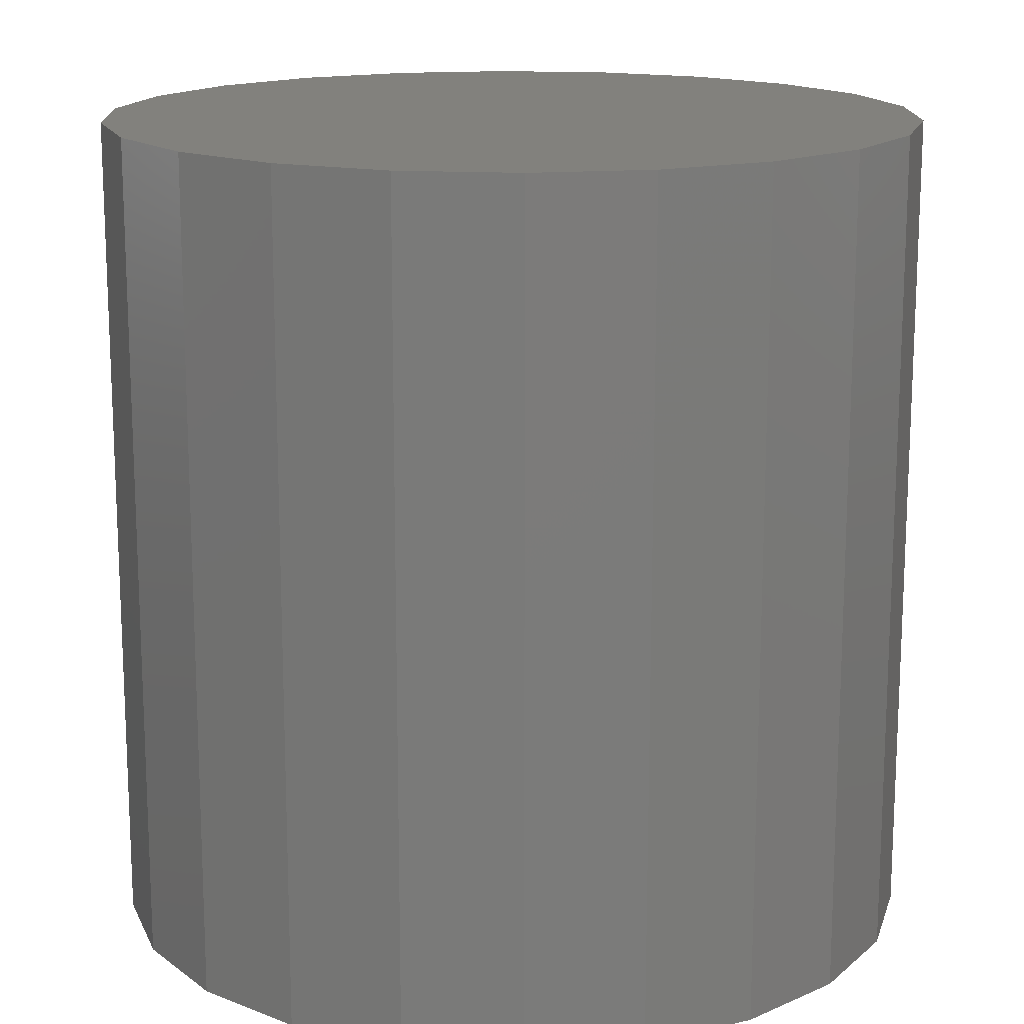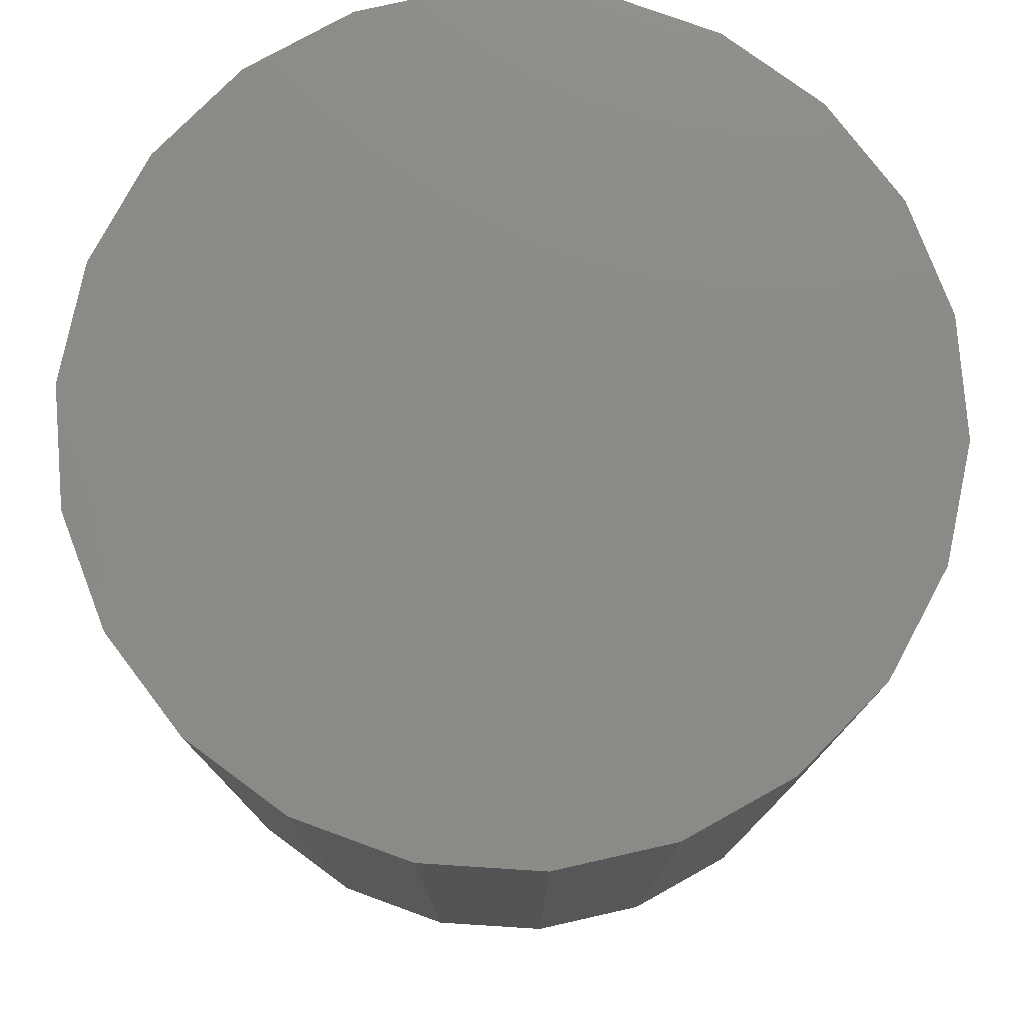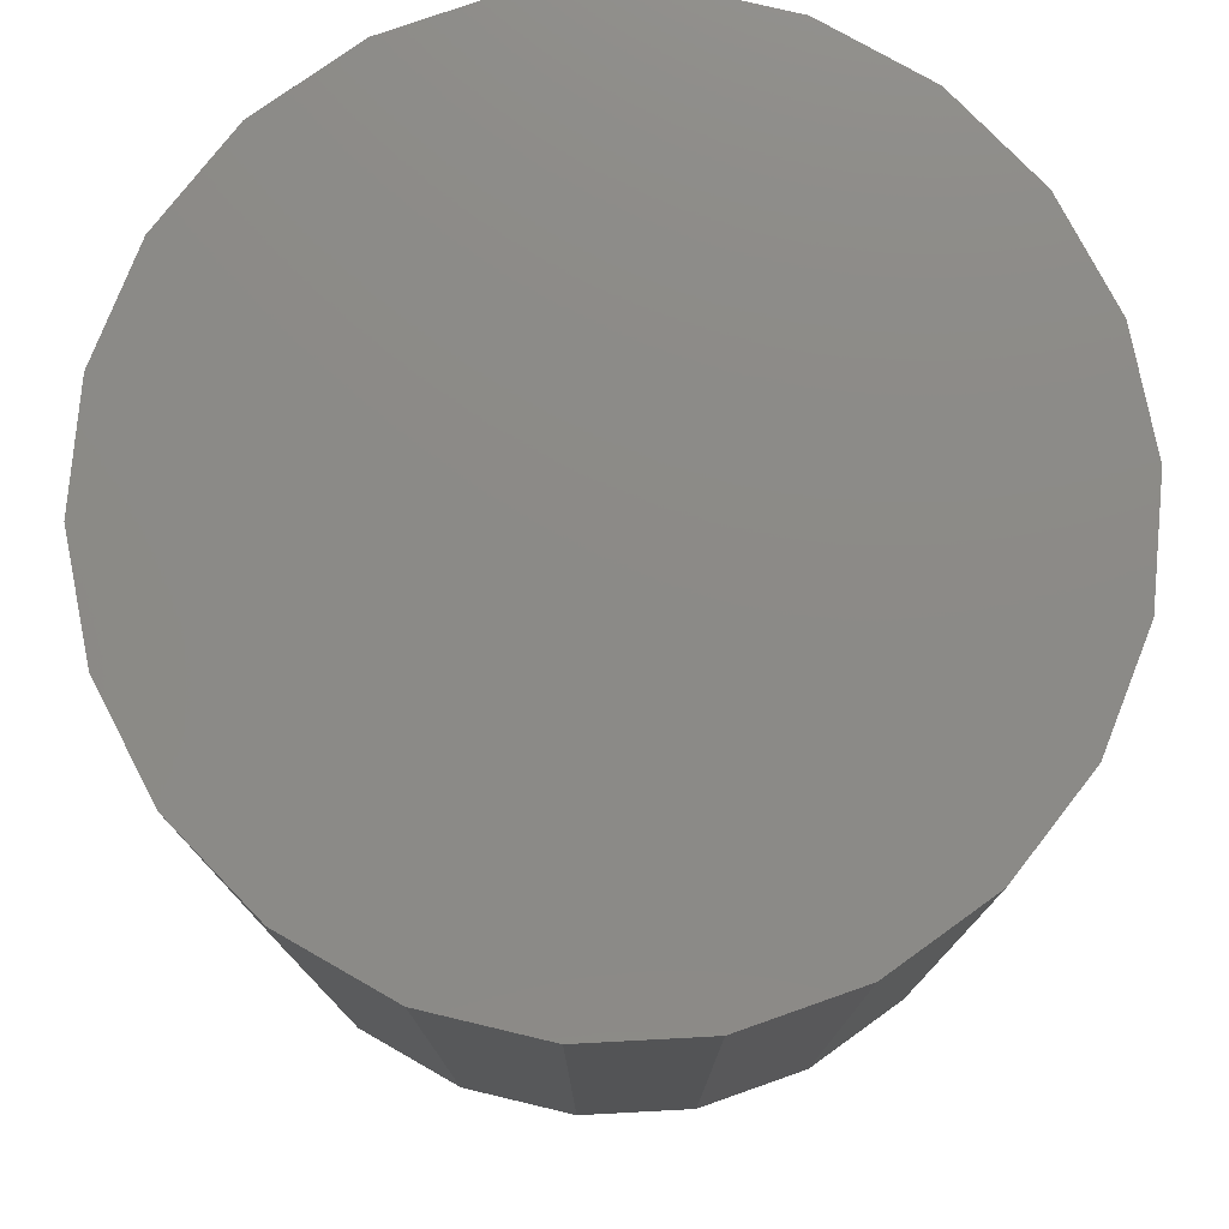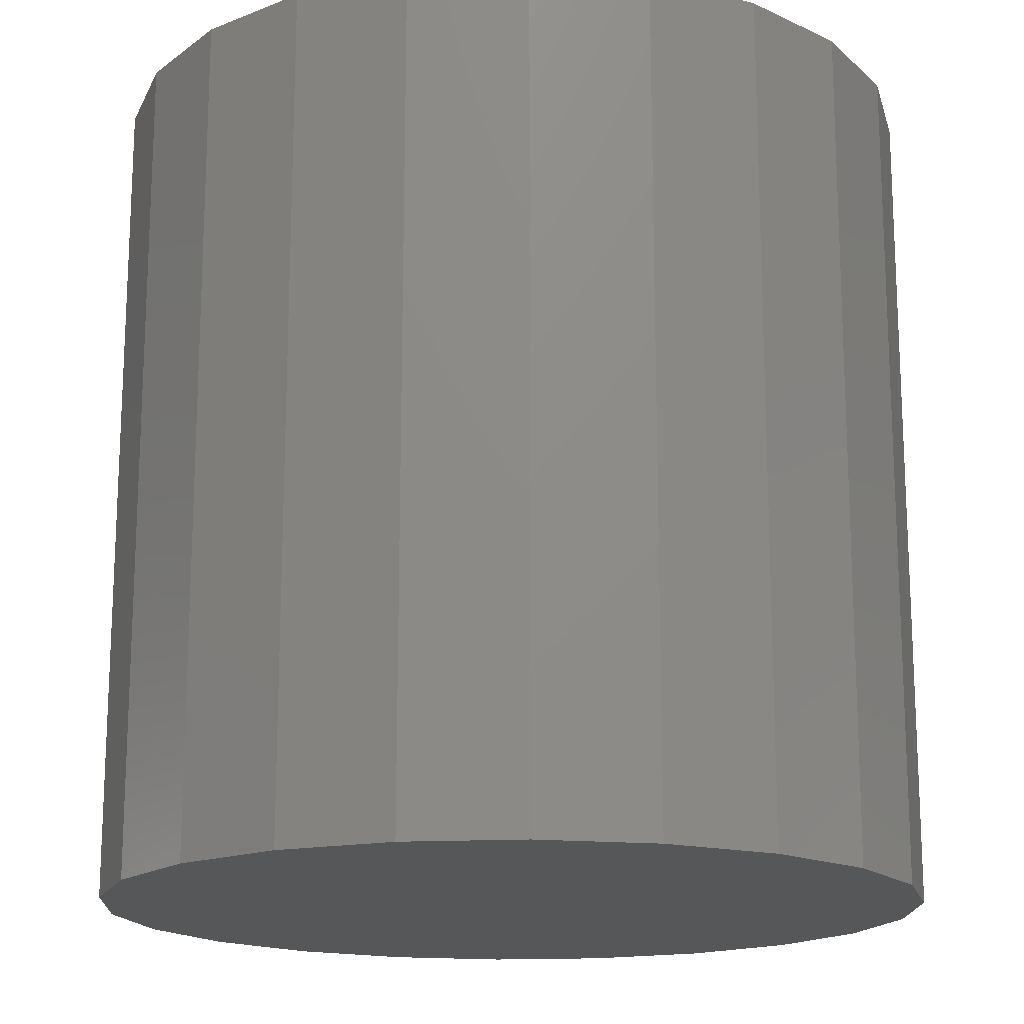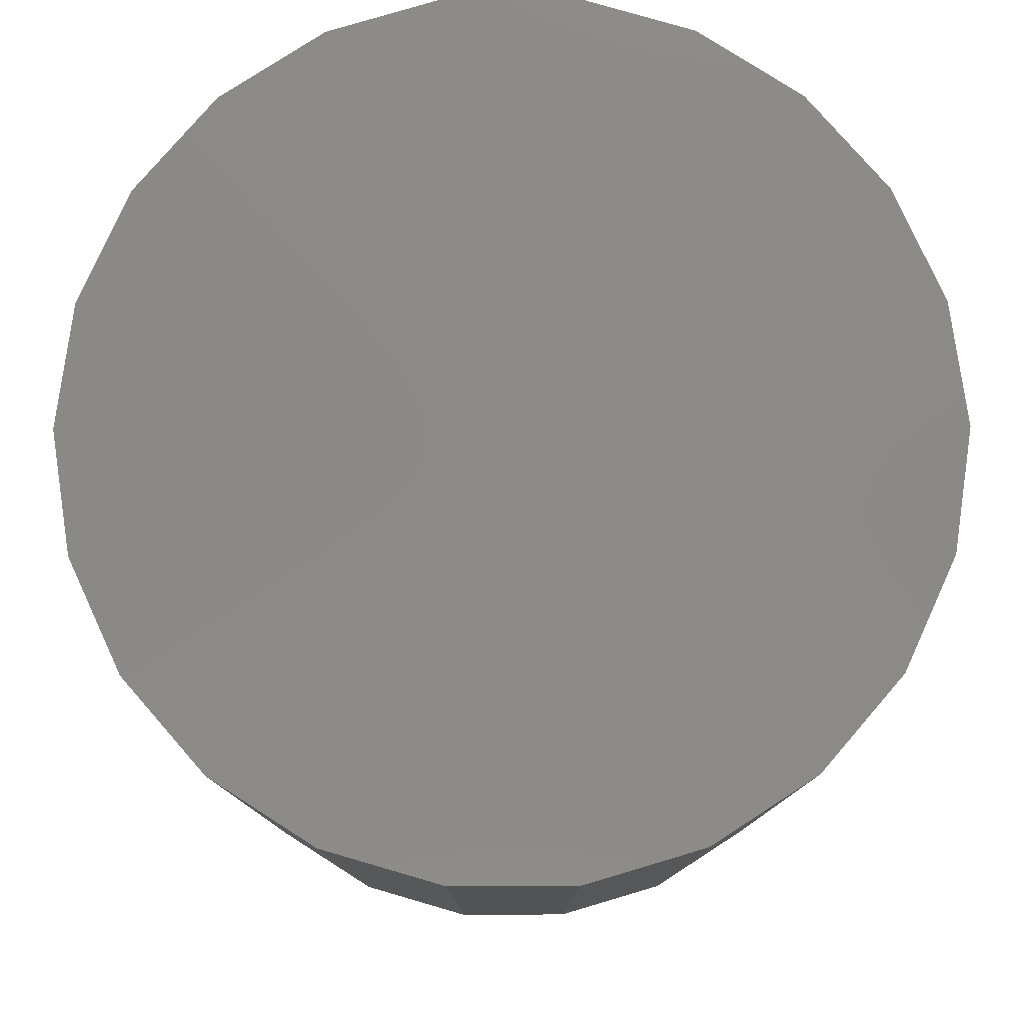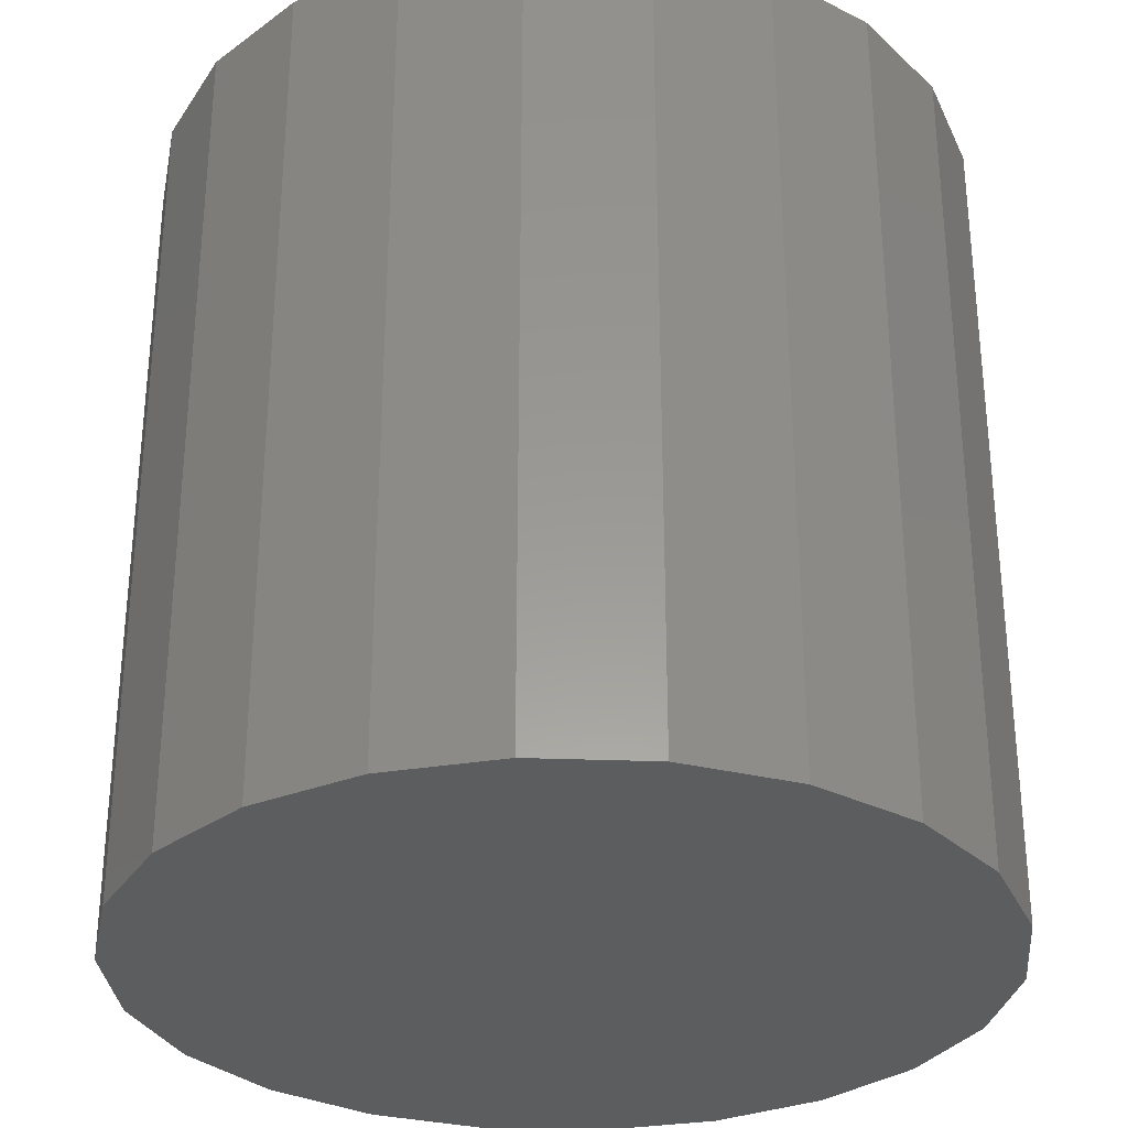
<metadata>
{"format":"stl","ext":"stl","renderer":"f3d","projection":"perspective","resolution":1024,"background":"white","views":[{"elev":15.6,"azim":-124.3,"up":"+Z"},{"elev":77.6,"azim":118.2,"up":"+Z"},{"elev":77.5,"azim":127.9,"up":"+Z"},{"elev":-16.8,"azim":-75.9,"up":"+Z"},{"elev":79.6,"azim":147.1,"up":"+Z"},{"elev":-30.9,"azim":-150.3,"up":"+Z"}]}
</metadata>
<code>
# stl→obj: 44 verts, 84 faces
v -43.58 201 648
v 23.58 201 648
v 25 191.2 648
v 25 191.1 719
v -45 191.2 648
v 23.58 181.3 648
v 23.58 181.3 719
v -39.44 210.1 648
v 19.44 210.1 648
v 23.58 201 719
v -32.92 217.6 648
v 12.92 217.6 648
v 19.44 210.1 719
v -24.54 223 648
v 4.538 223 648
v 12.92 217.6 719
v -14.98 225.8 648
v -5.019 225.8 648
v 4.538 223 719
v -5.019 225.8 719
v -14.98 225.8 719
v -24.54 223 719
v -32.92 217.6 719
v -39.44 210.1 719
v -43.58 201 719
v -43.58 181.3 648
v -45 191.1 719
v 19.44 172.2 648
v -39.44 172.2 648
v -43.58 181.3 719
v 12.92 164.7 648
v -32.92 164.7 648
v -39.44 172.2 719
v 4.538 159.3 648
v -24.54 159.3 648
v -32.92 164.7 719
v -5.019 156.5 648
v -14.98 156.5 648
v -24.54 159.3 719
v -14.98 156.5 719
v -5.019 156.5 719
v 4.538 159.3 719
v 12.92 164.7 719
v 19.44 172.2 719
f 1 2 3
f 4 3 2
f 5 1 3
f 6 5 3
f 7 6 3
f 7 3 4
f 8 9 2
f 10 2 9
f 1 8 2
f 10 4 2
f 11 12 9
f 13 9 12
f 8 11 9
f 10 9 13
f 14 15 12
f 16 12 15
f 11 14 12
f 13 12 16
f 17 18 15
f 19 15 18
f 14 17 15
f 16 15 19
f 20 18 17
f 19 18 20
f 21 17 14
f 20 17 21
f 22 14 11
f 21 14 22
f 23 11 8
f 22 11 23
f 24 8 1
f 23 8 24
f 25 1 5
f 24 1 25
f 6 26 5
f 27 5 26
f 25 5 27
f 28 29 26
f 30 26 29
f 6 28 26
f 27 26 30
f 31 32 29
f 33 29 32
f 28 31 29
f 30 29 33
f 34 35 32
f 36 32 35
f 31 34 32
f 33 32 36
f 37 38 35
f 39 35 38
f 34 37 35
f 36 35 39
f 40 38 37
f 39 38 40
f 41 37 34
f 40 37 41
f 42 34 31
f 41 34 42
f 43 31 28
f 42 31 43
f 44 28 6
f 43 28 44
f 44 6 7
f 30 7 4
f 27 30 4
f 10 27 4
f 33 44 7
f 30 33 7
f 36 43 44
f 33 36 44
f 39 42 43
f 36 39 43
f 40 41 42
f 39 40 42
f 10 25 27
f 13 24 25
f 10 13 25
f 16 23 24
f 13 16 24
f 19 22 23
f 16 19 23
f 20 21 22
f 19 20 22

</code>
